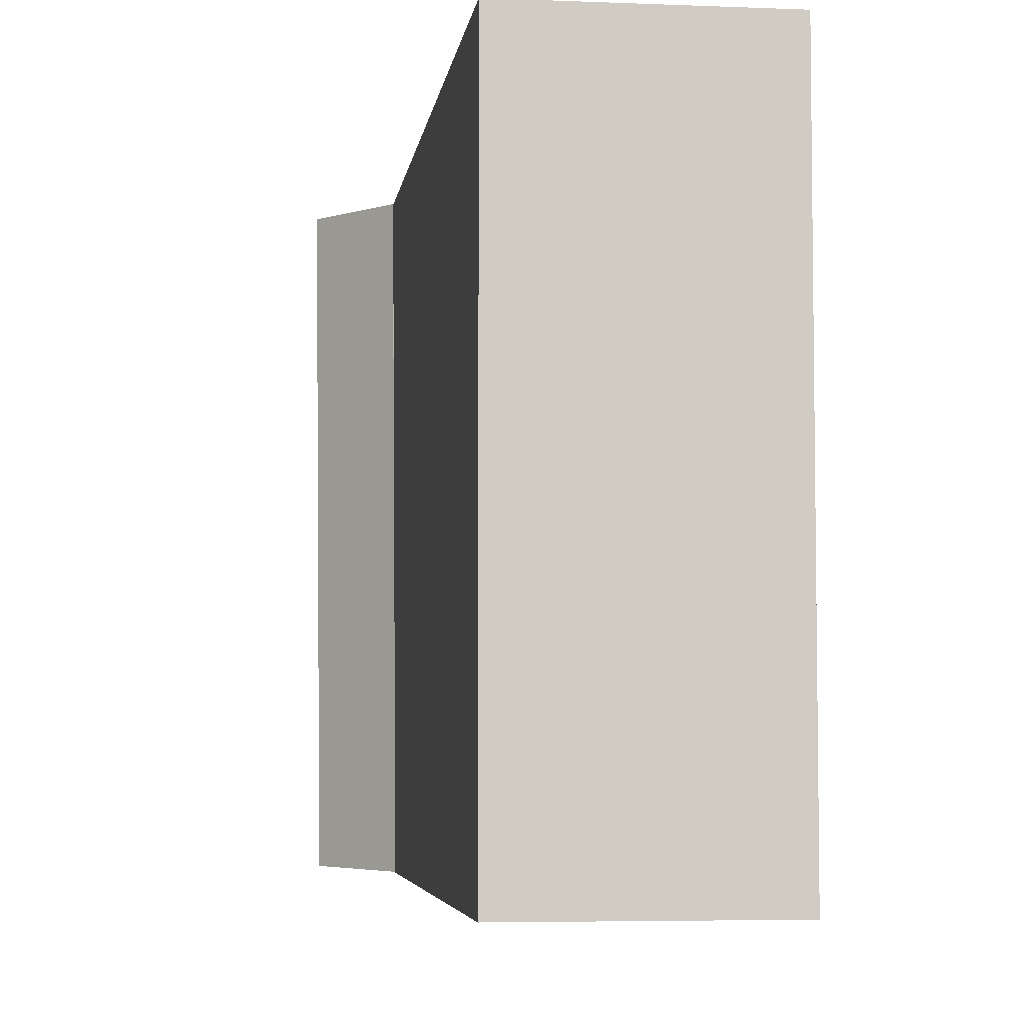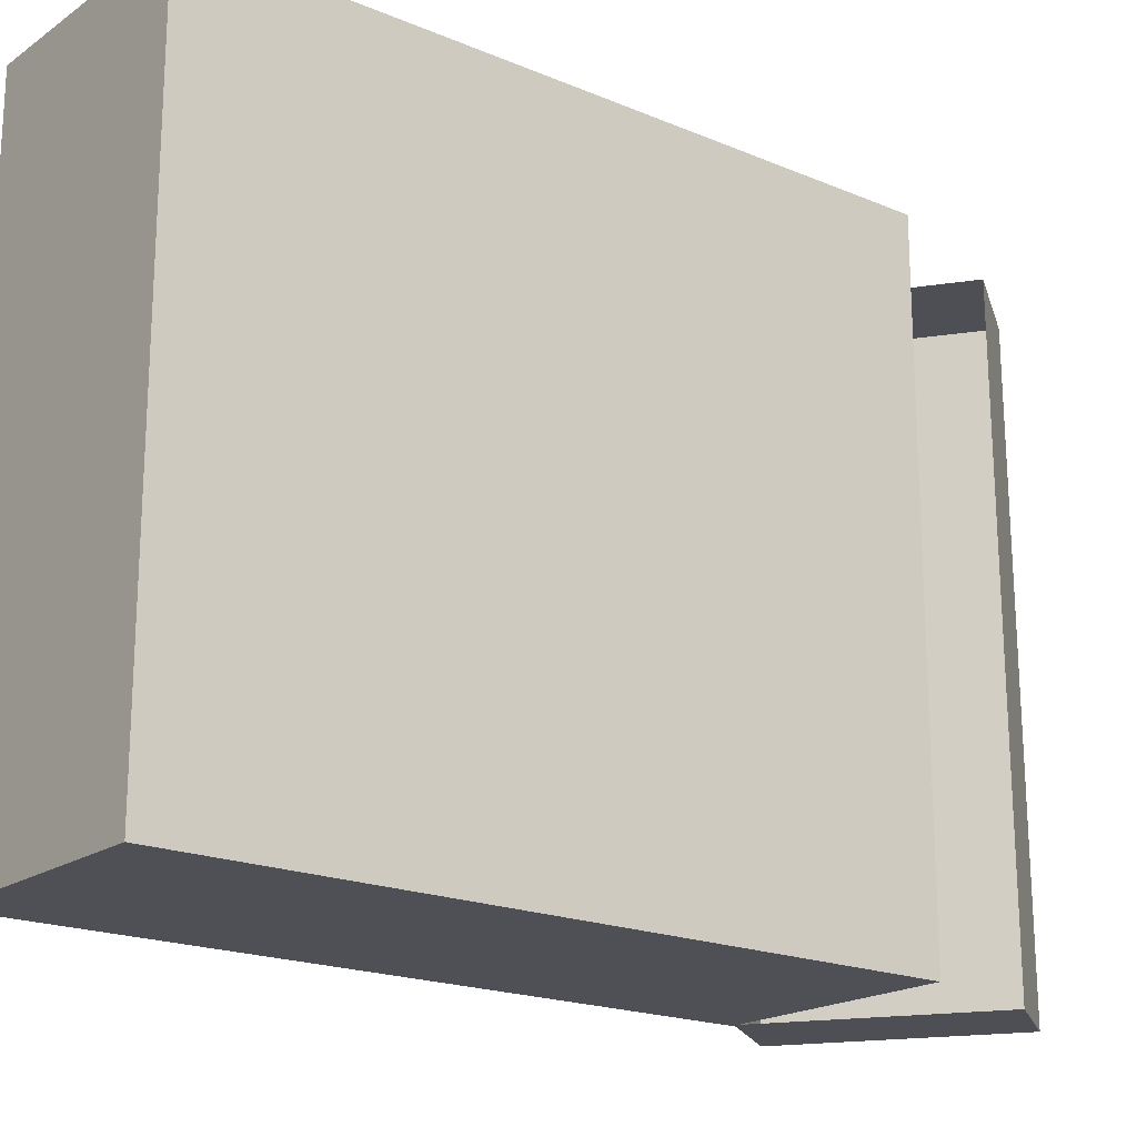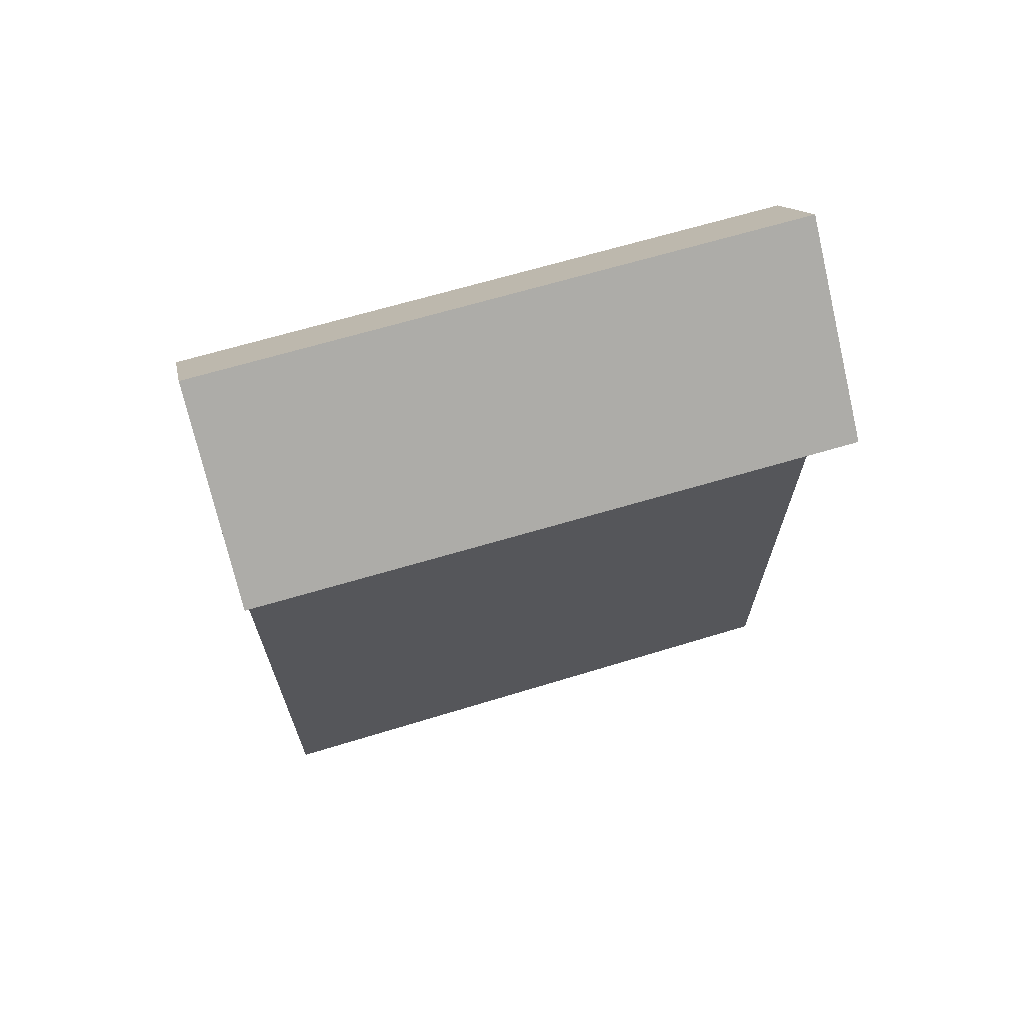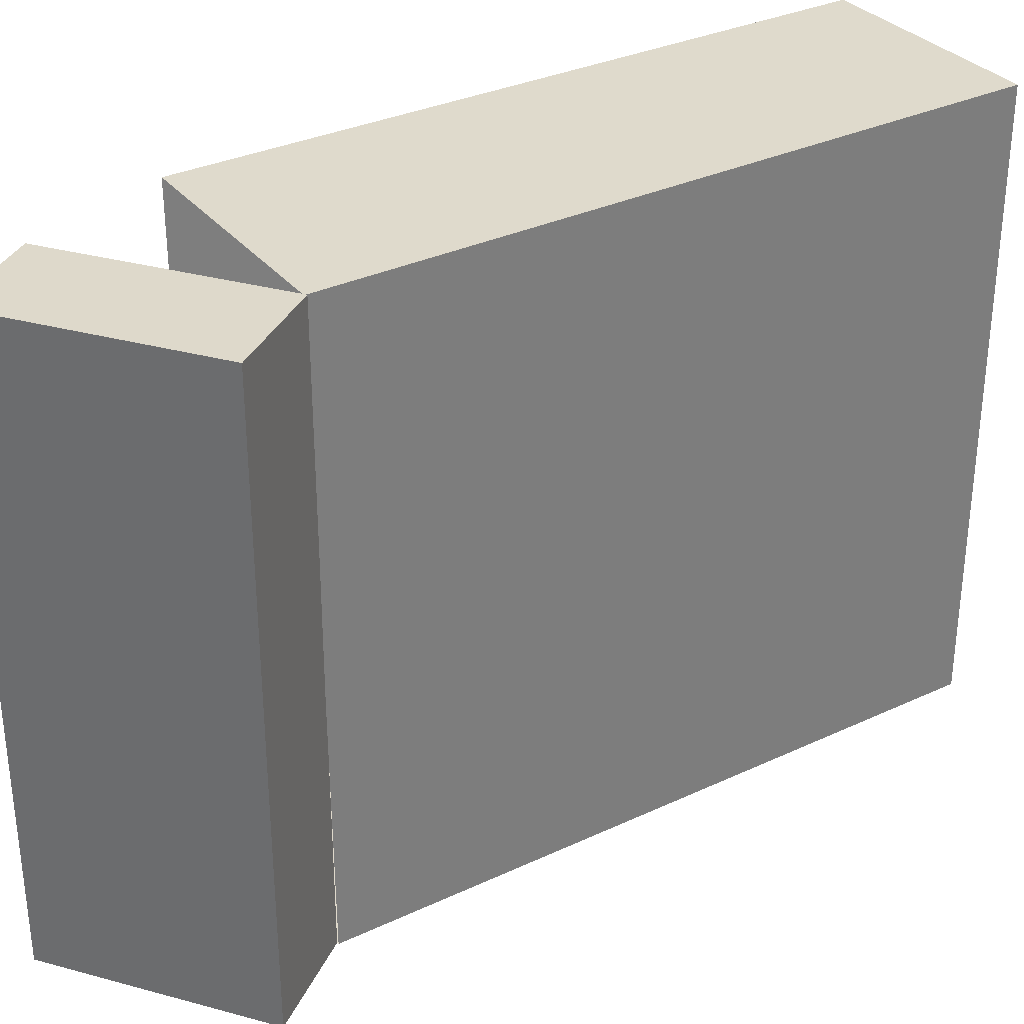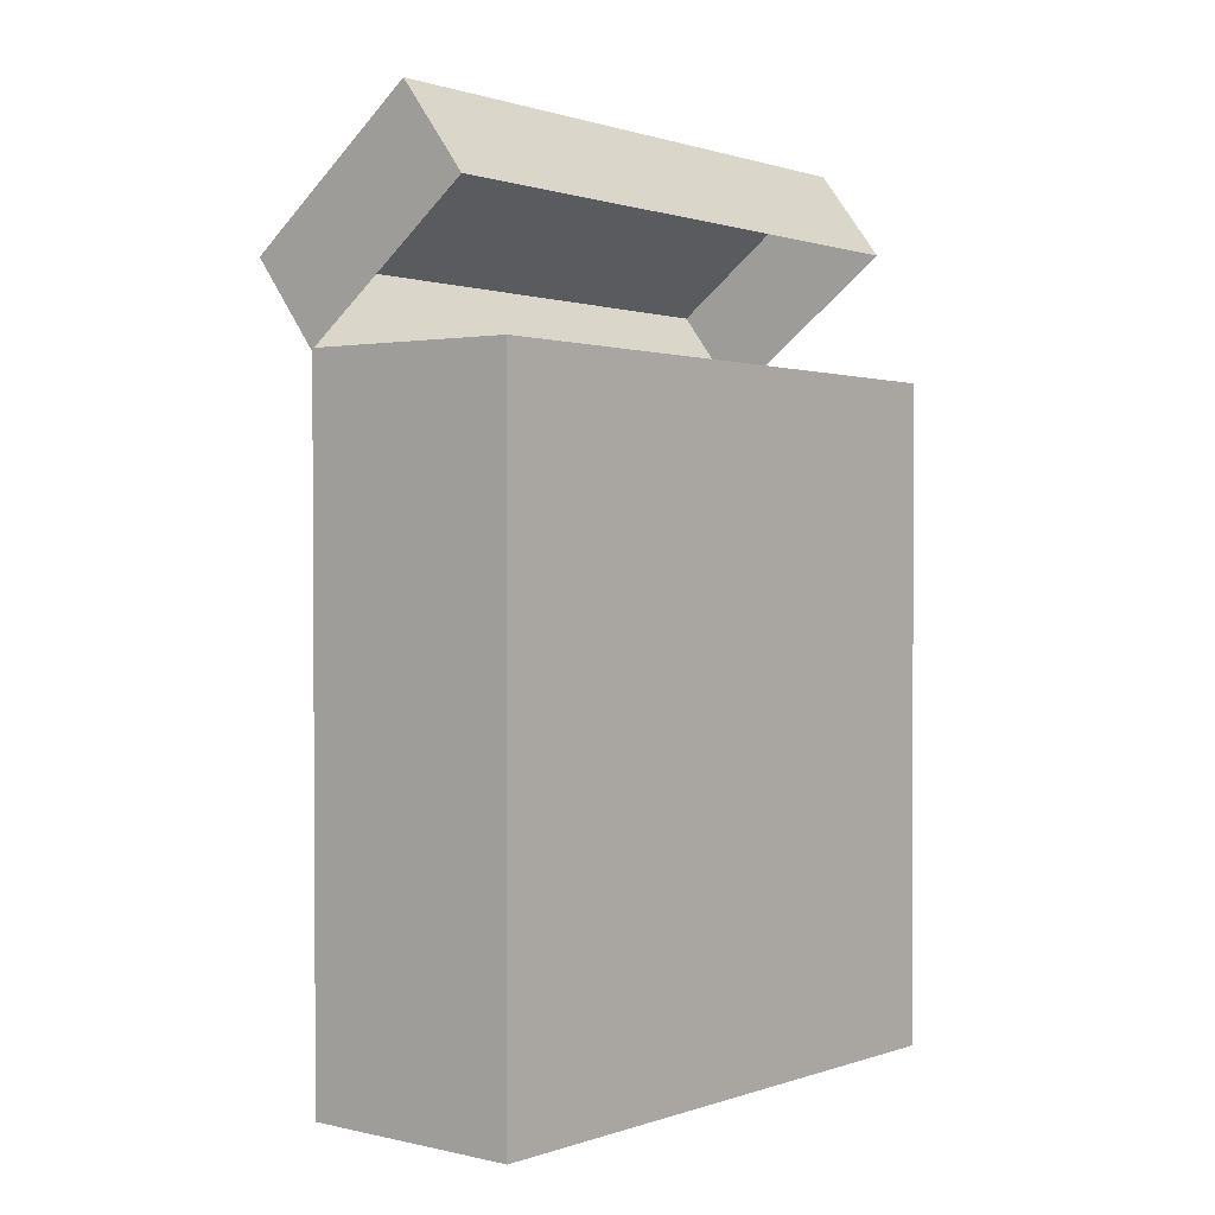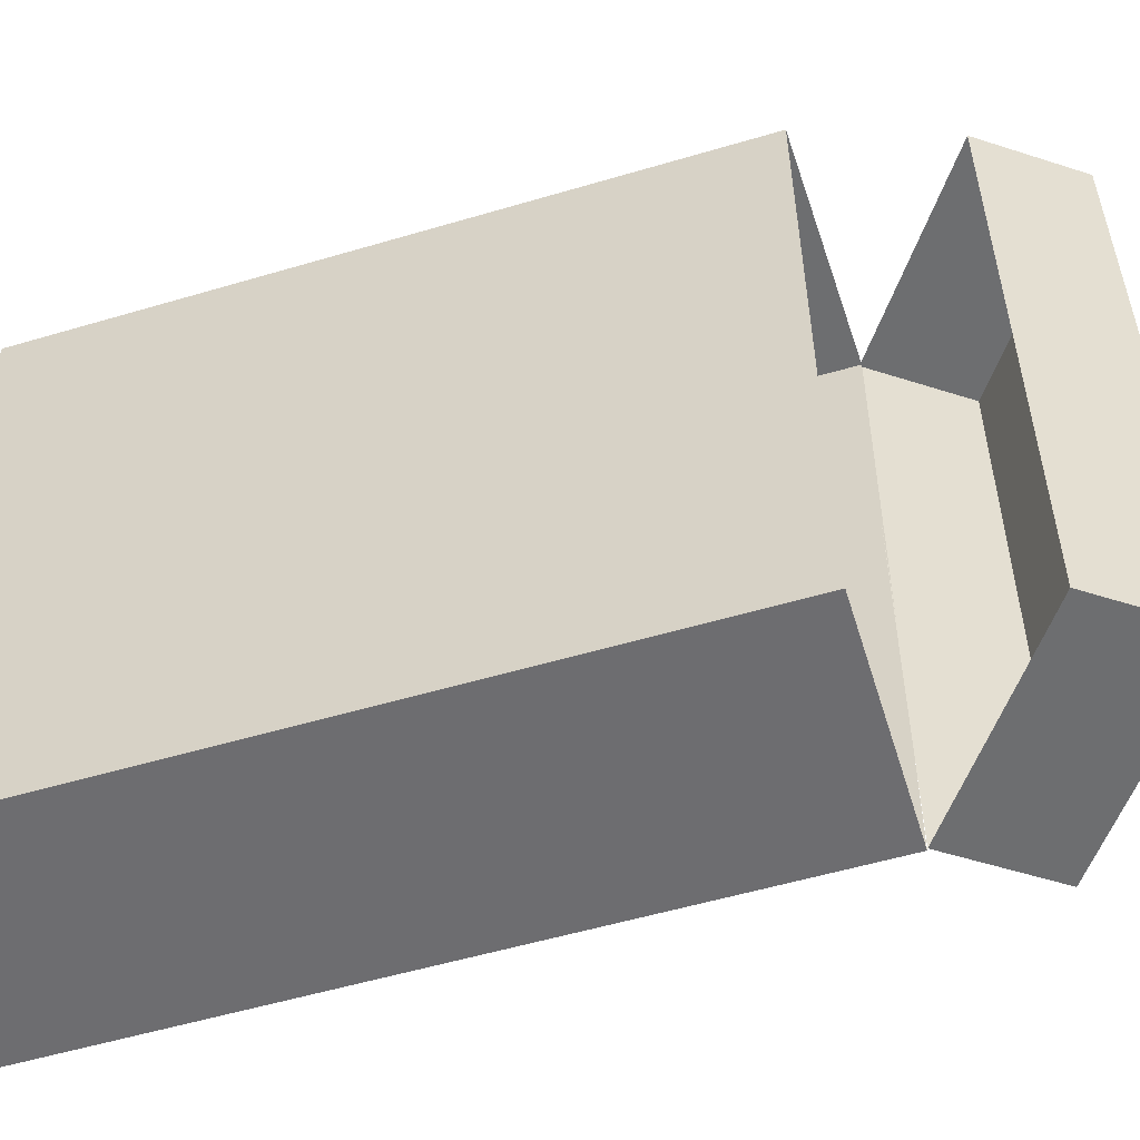
<metadata>
{"format":"obj","ext":"obj","renderer":"f3d","projection":"perspective","resolution":1024,"background":"white","views":[{"elev":-5.1,"azim":-7.2,"up":"+Z"},{"elev":-19.3,"azim":51.7,"up":"+Z"},{"elev":68.2,"azim":-106.9,"up":"+Y"},{"elev":32.4,"azim":-123.2,"up":"+Z"},{"elev":0.8,"azim":39.8,"up":"+Y"},{"elev":-54.1,"azim":107.5,"up":"+Z"}]}
</metadata>
<code>
g default
v -0.5257 4.339 0.4986
v 0.7753 5.301 0.5078
v -0.9934 4.964 0.5118
v 0.3076 5.926 0.5211
v -0.9502 4.946 -3.873
v 0.3508 5.908 -3.863
v -0.4825 4.321 -3.886
v 0.8185 5.283 -3.876
v -0.5 -0.5 0.5
v 1.126 -0.5 0.5
v -0.52 4.356 0.4983
v 1.126 4.328 0.5
v -0.4918 4.317 -3.89
v 1.126 4.328 -3.891
v -0.5 -0.5 -3.891
v 1.126 -0.5 -3.891
g pCube3
f 1 2 4 3
f 3 4 6 5
f 5 6 8 7
f 2 8 6 4
f 7 1 3 5
f 9 10 12 11
f 13 14 16 15
f 15 16 10 9
f 10 16 14 12
f 15 9 11 13

</code>
